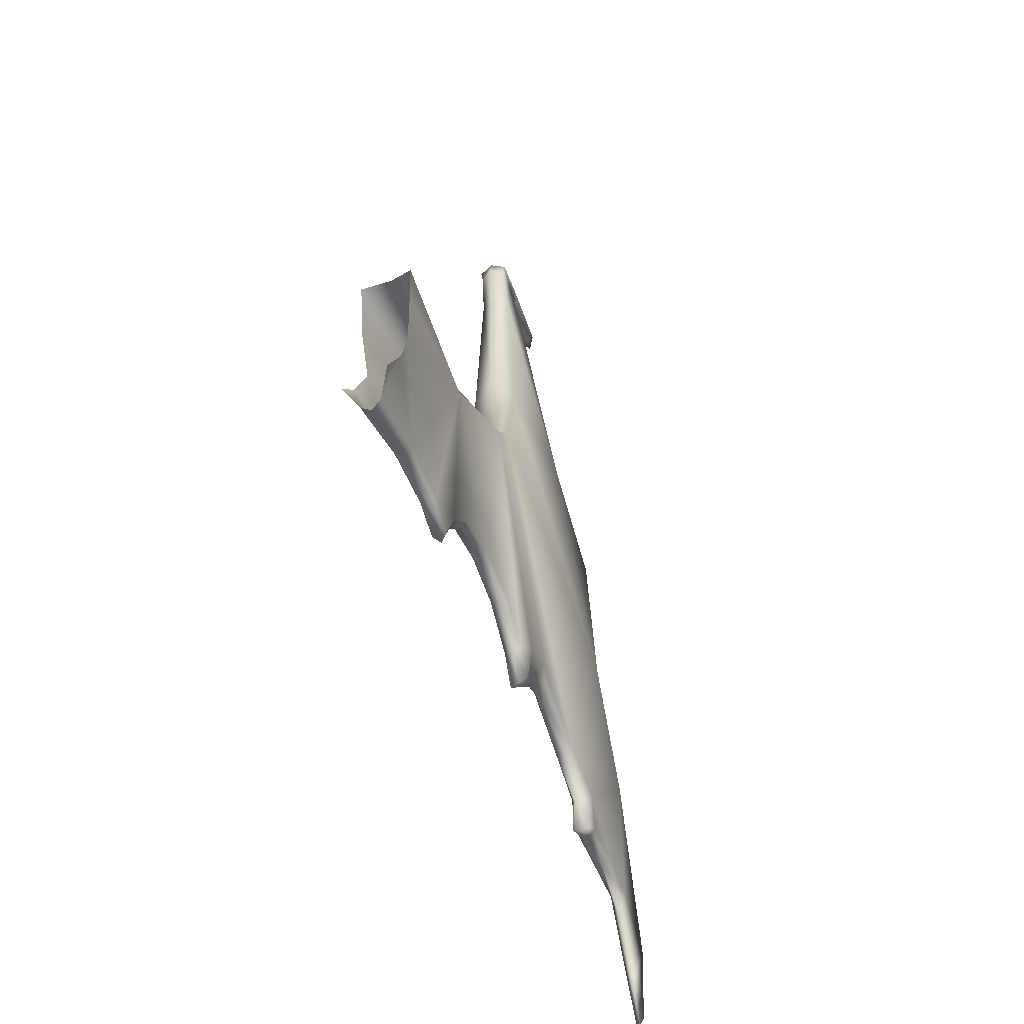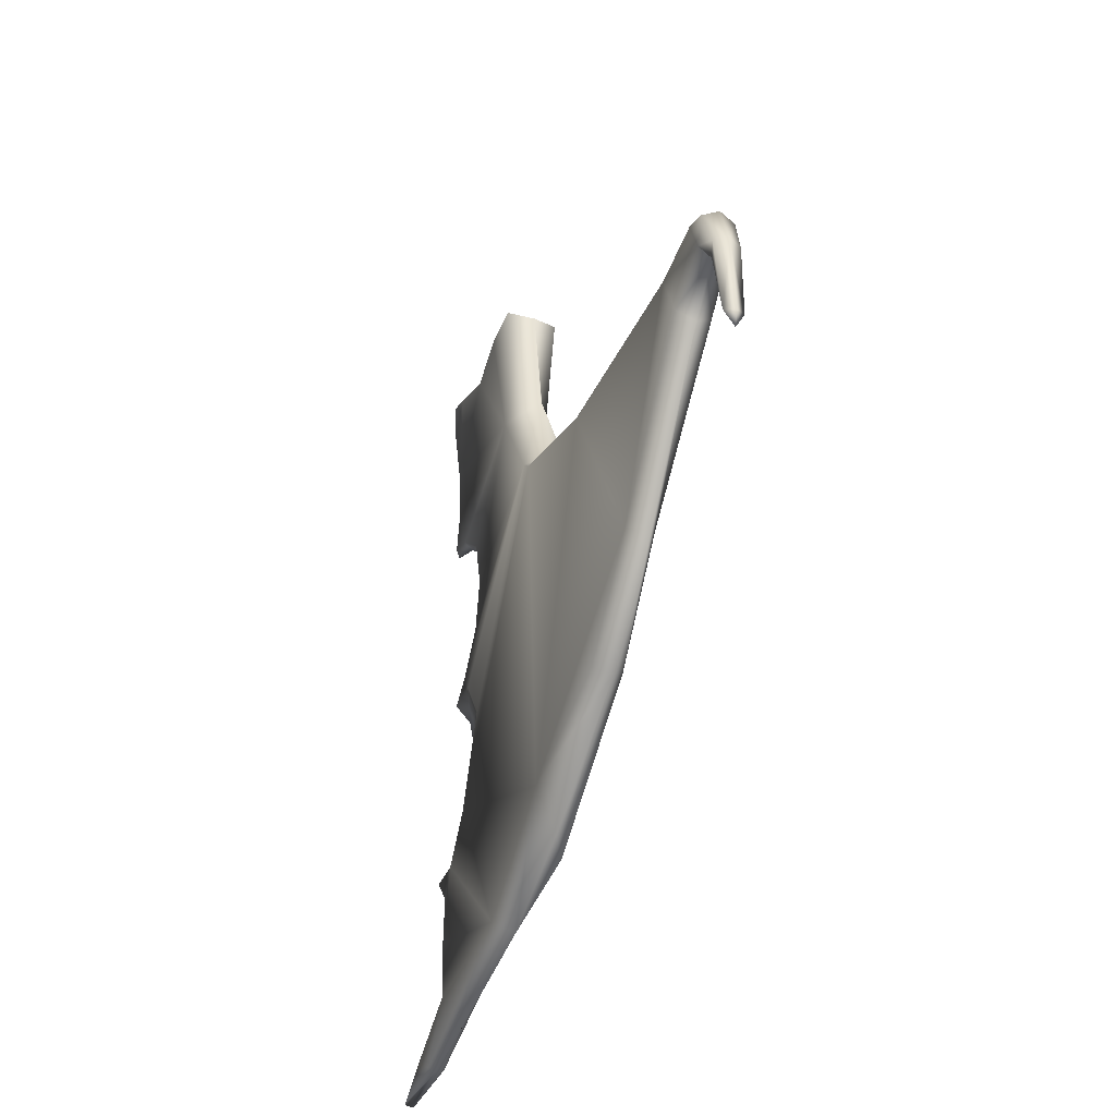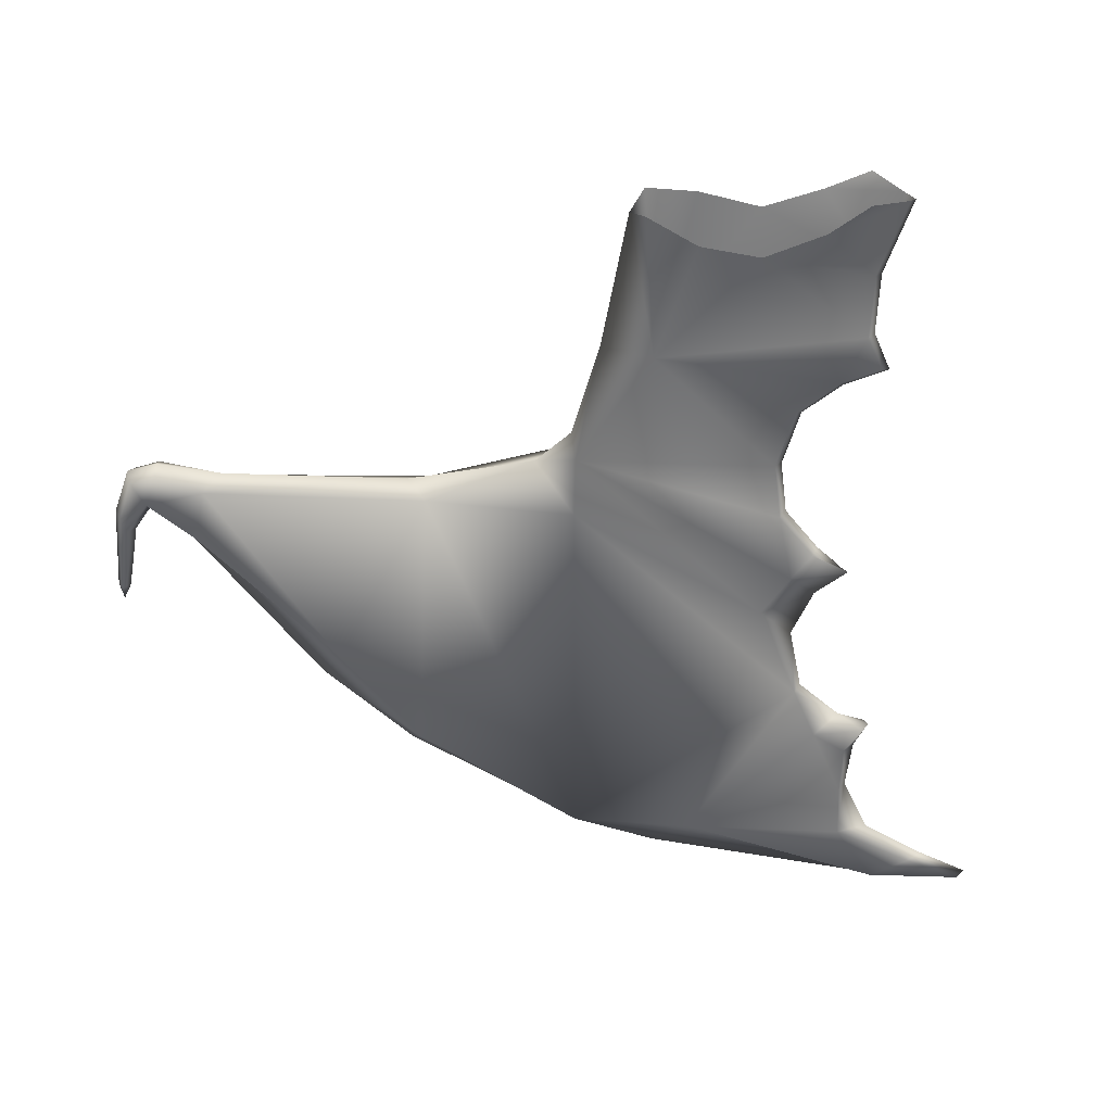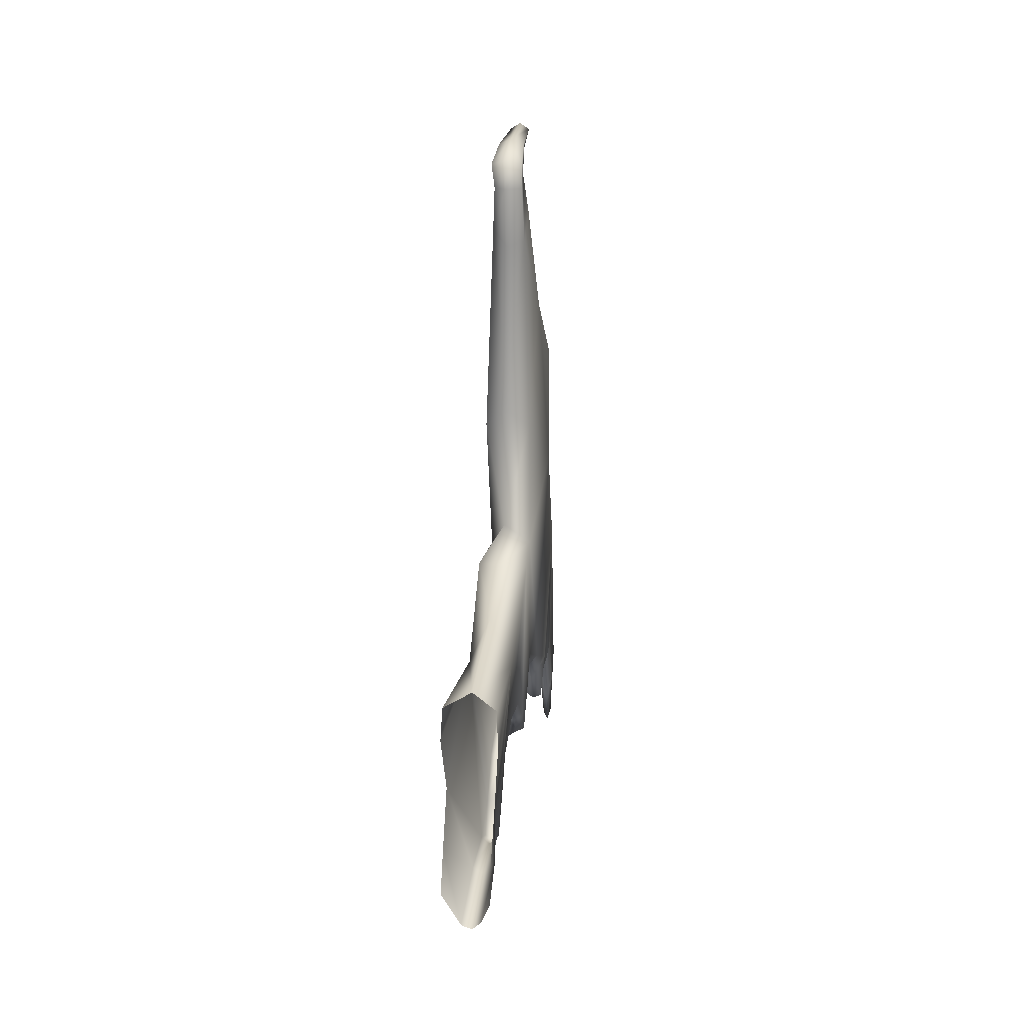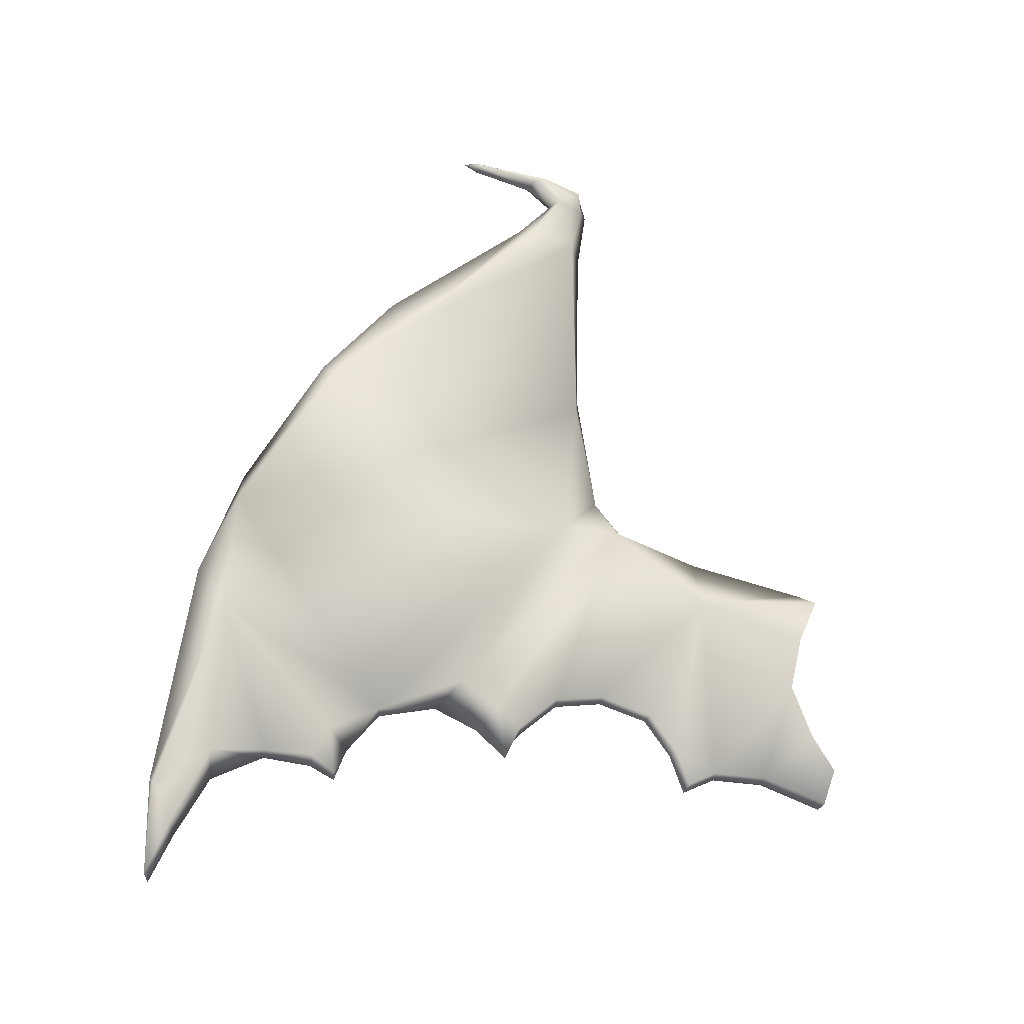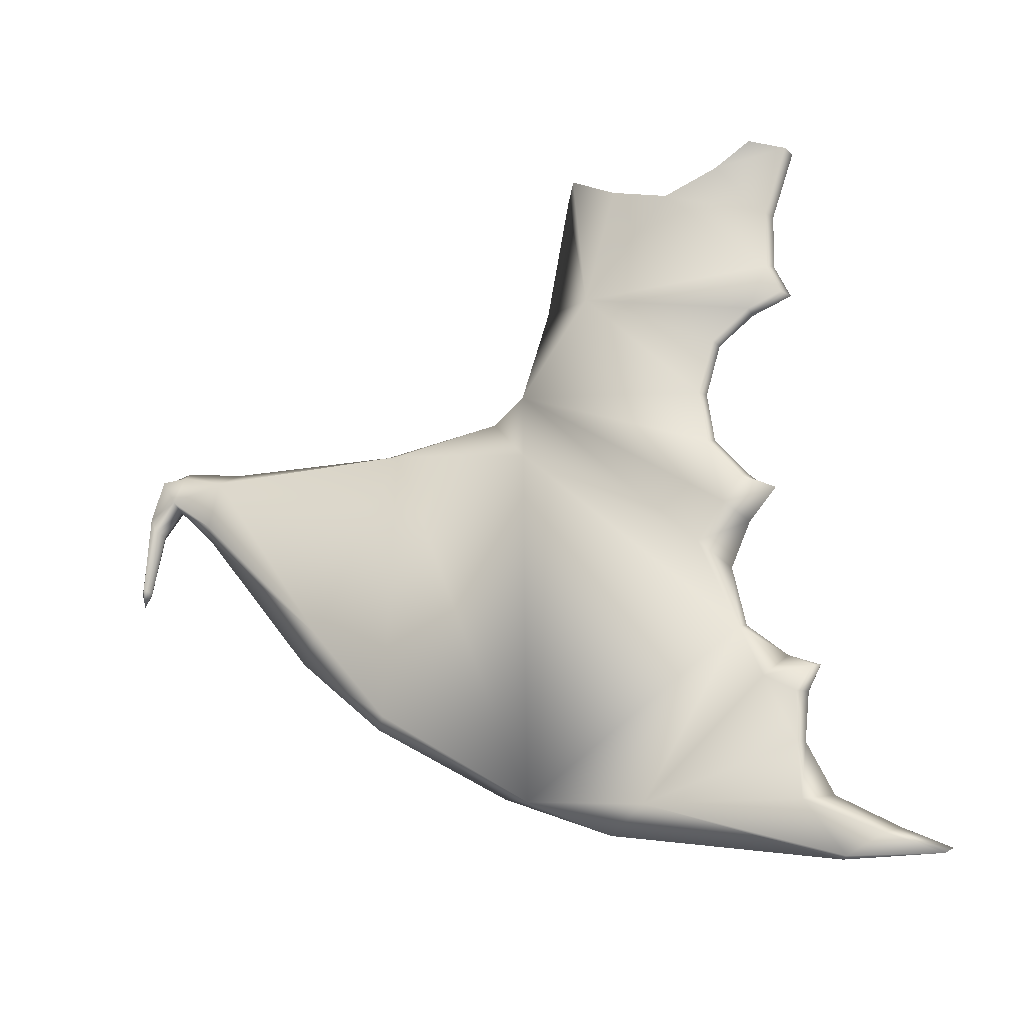
<metadata>
{"format":"obj","ext":"obj","renderer":"f3d","projection":"perspective","resolution":1024,"background":"white","views":[{"elev":-52.8,"azim":20.0,"up":"+Y"},{"elev":-35.9,"azim":159.7,"up":"+Z"},{"elev":32.7,"azim":-88.4,"up":"+Z"},{"elev":18.5,"azim":6.6,"up":"+Y"},{"elev":-17.2,"azim":-110.5,"up":"+Y"},{"elev":-22.1,"azim":-71.8,"up":"+Z"}]}
</metadata>
<code>
v  3.003 48.5 -41.98
v  3.079 42.77 -36.47
v  3.068 43.79 -34.03
v  2.838 53.89 -41.5
v  4.069 73.84 -25.75
v  3.965 74.35 -28.81
v  4.11 74.09 -25.04
v  3.088 41.61 -12.83
v  3.511 41.31 -12.89
v  3.474 40.18 -9.541
v  2.988 40.45 -9.405
v  3.132 41.7 -15.71
v  3.511 41.4 -15.65
v  3.128 41.05 -17.2
v  3.511 40.65 -17.36
v  3.154 42.7 -17.86
v  3.511 42.55 -18.12
v  3.159 44.51 -19.33
v  3.511 44.25 -19.5
v  3.136 45.28 -22
v  3.511 44.98 -22.02
v  3.095 44.95 -24.59
v  3.511 44.66 -24.46
v  3.09 43.38 -26.56
v  3.511 43.19 -26.32
v  3.096 41.77 -27.38
v  3.506 42.03 -27.41
v  3.07 44.3 -27.77
v  3.511 43.16 -28.78
v  3.043 45.57 -29.62
v  3.511 44.1 -30.98
v  3.511 43.51 -33.87
v  3.511 41.66 -35.5
v  3.128 40.5 -36.19
v  3.509 40.22 -36.09
v  3.032 41.31 -37.34
v  3.511 40.83 -37.29
v  3.051 41.39 -39.65
v  3.511 41.08 -39.6
v  3.132 41.3 -42.27
v  3.511 39.91 -42.14
v  3.186 37.8 -44.03
v  3.511 37.11 -43.79
v  3.274 35.32 -45.1
v  3.519 34.95 -44.86
v  3.158 39.51 -44.95
v  3.492 39.73 -45.03
v  3.501 50.13 -43.2
v  3.531 55.17 -41.11
v  2.895 61.1 -36.75
v  3.476 61.52 -37.22
v  2.874 64.69 -32.28
v  3.507 65.52 -33.56
v  2.739 70.75 -25.91
v  3.505 70.94 -26.4
v  2.854 72.86 -24.29
v  3.511 72.72 -24.61
v  2.953 73.84 -25.75
v  3.511 73.55 -25.86
v  3.058 74.35 -28.79
v  3.511 74.09 -28.88
v  3.511 74.43 -29.62
v  3.511 74.63 -28.86
v  2.912 74.09 -25.04
v  3.511 74.39 -24.98
v  2.785 73.43 -23.16
v  3.511 73.66 -22.91
v  2.954 72.35 -22.98
v  3.511 72.35 -22.53
v  2.808 70.29 -23.59
v  3.533 69.52 -22.97
v  2.438 60.47 -23.59
v  3.506 61.33 -23.09
v  2.613 53.98 -24.31
v  3.511 55.73 -22.1
v  2.336 53.91 -21.36
v  3.497 54.13 -20.64
v  2.494 50.67 -16.45
v  3.507 52.93 -16.46
v  2.162 51.15 -9.861
v  3.465 51.8 -10.25
v  4.512 50.54 -16.36
v  4.663 51.17 -9.692
v  4.687 53.91 -21.36
v  4.79 54.85 -22.16
v  4.584 60.47 -23.59
v  4.329 69.71 -23.51
v  4.268 72.36 -22.84
v  4.237 73.43 -23.16
v  4.168 72.86 -24.29
v  4.283 70.68 -25.83
v  4.149 64.69 -32.28
v  4.251 61.12 -36.81
v  4.128 54.29 -38.47
v  4.019 48.48 -41.97
v  3.889 39.52 -44.93
v  3.708 35.5 -44.99
v  3.836 37.8 -44.03
v  3.89 41.3 -42.27
v  3.972 41.39 -39.65
v  3.912 41.31 -37.33
v  3.964 40.4 -36.17
v  4.146 42.74 -36.45
v  3.954 43.79 -34.03
v  3.989 45.66 -29.74
v  4.079 44.47 -27.7
v  3.93 42.25 -27.4
v  3.932 43.38 -26.56
v  3.927 44.95 -24.59
v  3.886 45.28 -22
v  3.863 44.51 -19.33
v  3.868 42.7 -17.86
v  3.791 41.05 -17.2
v  3.89 41.7 -15.71
v  3.934 41.61 -12.83
v  3.915 40.64 -9.403
v  2.024 43.77 -10.47
v  2.076 42.08 -9.236
v  1.876 48.96 -11.02
v  2.057 46.37 -11.57
v  4.664 48.99 -9.828
v  4.461 46.34 -10.4
v  4.559 43.78 -9.588
v  4.41 41.94 -8.715
o Wing_Left
g Wing_Left
f 1 2 3 4
f 5 6 7
f 8 9 10 11
f 8 12 13 9
f 14 15 13 12
f 14 16 17 15
f 16 18 19 17
f 20 21 19 18
f 20 22 23 21
f 24 25 23 22
f 24 26 27 25
f 26 28 29 27
f 30 31 29 28
f 3 32 31 30
f 3 2 33 32
f 34 35 33 2
f 34 36 37 35
f 36 38 39 37
f 40 41 39 38
f 42 43 41 40
f 44 45 43 42
f 44 46 47 45
f 1 48 47 46
f 4 49 48 1
f 50 51 49 4
f 50 52 53 51
f 52 54 55 53
f 54 56 57 55
f 58 59 57 56
f 60 61 59 58
f 62 61 60
f 63 62 60
f 60 64 65 63
f 66 67 65 64
f 68 69 67 66
f 70 71 69 68
f 70 72 73 71
f 72 74 75 73
f 76 77 75 74
f 76 78 79 77
f 78 80 81 79
f 82 79 81 83
f 84 77 79 82
f 85 75 77 84
f 86 73 75 85
f 87 71 73 86
f 88 69 71 87
f 89 67 69 88
f 89 7 65 67
f 6 63 65 7
f 62 63 6
f 61 62 6
f 6 5 59 61
f 5 90 57 59
f 91 55 57 90
f 92 53 55 91
f 93 51 53 92
f 94 49 51 93
f 94 95 48 49
f 95 96 47 48
f 97 45 47 96
f 97 98 43 45
f 98 99 41 43
f 99 100 39 41
f 101 37 39 100
f 102 35 37 101
f 102 103 33 35
f 104 32 33 103
f 104 105 31 32
f 105 106 29 31
f 107 27 29 106
f 107 108 25 27
f 108 109 23 25
f 110 21 23 109
f 110 111 19 21
f 112 17 19 111
f 113 15 17 112
f 113 114 13 15
f 115 9 13 114
f 116 10 9 115
f 34 2 36
f 72 52 50 4
f 52 72 70 54
f 56 70 68 66
f 70 56 54
f 4 3 74 72
f 74 3 30 76
f 78 76 20 18
f 22 20 76
f 22 76 28 24
f 28 76 30
f 26 24 28
f 12 78 16 14
f 18 16 78
f 64 58 56 66
f 64 60 58
f 38 36 2 1
f 40 38 1
f 40 1 46 42
f 44 42 46
f 90 5 7 89
f 90 88 87 91
f 88 90 89
f 85 104 94 86
f 104 85 105
f 97 96 98
f 84 106 105 85
f 106 84 108
f 87 86 92 91
f 92 86 94 93
f 107 106 108
f 110 109 84
f 110 84 82 111
f 112 111 82
f 114 113 112 82
f 109 108 84
f 96 95 99 98
f 100 99 95
f 100 95 103 101
f 95 94 104 103
f 102 101 103
f 117 8 11 118
f 119 78 120
f 78 12 120
f 8 117 120 12
f 78 119 80
f 83 121 82
f 121 122 82
f 116 115 123 124
f 123 115 122
f 82 122 115
f 82 115 114

</code>
